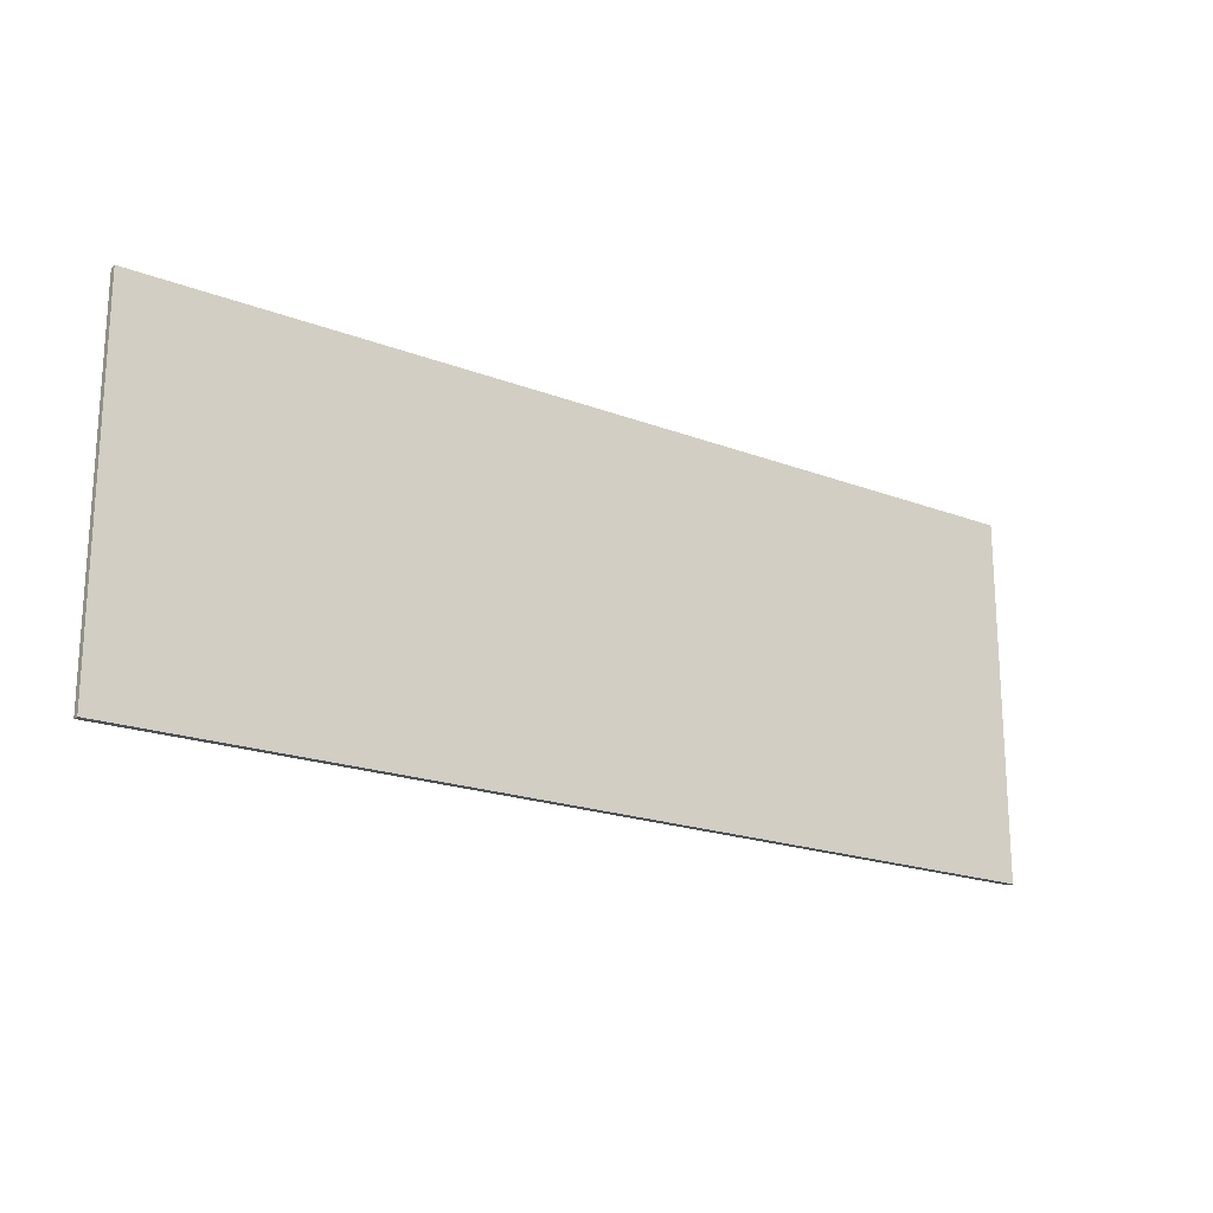
<metadata>
{"format":"obj","ext":"obj","renderer":"f3d","projection":"perspective","resolution":1024,"background":"white","views":[{"elev":-19.7,"azim":-35.4,"up":"+Z"}]}
</metadata>
<code>
v 0.9 0 0.35
v 0.9 0 -0.35
v -0.9 0 -0.35
v -0.9 0 0.35
v -0.9 -0.0125 0.35
v 0.9 -0.0125 0.35
v 0.9 0 0.35
v -0.9 0 0.35
v -0.9 -0.0125 -0.35
v -0.9 -0.0125 0.35
v -0.9 0 0.35
v -0.9 0 -0.35
v 0.9 -0.0125 -0.35
v -0.9 -0.0125 -0.35
v -0.9 0 -0.35
v 0.9 0 -0.35
v 0.9 -0.0125 0.35
v 0.9 -0.0125 -0.35
v 0.9 0 -0.35
v 0.9 0 0.35
v -0.7456 -0.0125 0.1056
v -0.7456 -0.0125 0.0347
v -0.7086 -0.0125 0.0498
v -0.7137 -0.0125 0.1201
v -0.7137 -0.0125 0.1201
v -0.7086 -0.0125 0.0498
v -0.675 -0.0125 0.06955
v -0.6447 -0.0125 0.09395
v -0.6792 -0.0125 0.1436
v -0.7137 -0.0125 0.1201
v -0.6447 -0.0125 0.09395
v -0.6447 -0.0125 0.09395
v -0.5665 -0.0125 -0.2
v -0.5665 -0.0125 0.2087
v -0.649 -0.0125 0.1738
v -0.649 -0.0125 0.1738
v -0.6792 -0.0125 0.1436
v -0.6447 -0.0125 0.09395
v -0.5665 -0.0125 0.2087
v -0.63 -0.0125 0.2087
v -0.649 -0.0125 0.1738
v -0.6447 -0.0125 0.09395
v -0.6447 -0.0125 -0.2
v -0.5665 -0.0125 -0.2
v -0.4301 -0.0125 -0.1339
v -0.4143 -0.0125 -0.1612
v -0.3619 -0.0125 -0.0976
v -0.4415 -0.0125 -0.09765
v -0.3673 -0.0125 -0.0596
v -0.4484 -0.0125 -0.0525
v -0.4415 -0.0125 -0.09765
v -0.3619 -0.0125 -0.0976
v -0.4143 -0.0125 -0.1612
v -0.3875 -0.0125 -0.1866
v -0.3436 -0.0125 -0.1333
v -0.3619 -0.0125 -0.0976
v -0.3185 -0.0125 -0.1422
v -0.3555 -0.0125 -0.2018
v -0.3185 -0.0125 -0.2069
v -0.2819 -0.0125 -0.2023
v -0.3555 -0.0125 -0.2018
v -0.3185 -0.0125 -0.1422
v -0.3436 -0.0125 -0.1333
v -0.3875 -0.0125 -0.1866
v -0.4484 -0.0125 -0.0525
v -0.3673 -0.0125 -0.0596
v -0.369 -0.0125 0.0008
v -0.4506 -0.0125 0.00165
v -0.4281 -0.0125 0.1378
v -0.4406 -0.0125 0.1004
v -0.361 -0.0125 0.1027
v -0.4107 -0.0125 0.1671
v -0.3655 -0.0125 0.0779
v -0.4406 -0.0125 0.1004
v -0.4481 -0.0125 0.0551
v -0.3681 -0.0125 0.04395
v -0.3857 -0.0125 0.1903
v -0.4107 -0.0125 0.1671
v -0.3438 -0.0125 0.1351
v -0.355 -0.0125 0.2041
v -0.3681 -0.0125 0.04395
v -0.4481 -0.0125 0.0551
v -0.4506 -0.0125 0.00165
v -0.369 -0.0125 0.0008
v -0.355 -0.0125 0.2041
v -0.3438 -0.0125 0.1351
v -0.3185 -0.0125 0.1441
v -0.3185 -0.0125 0.2087
v -0.4107 -0.0125 0.1671
v -0.361 -0.0125 0.1027
v -0.3438 -0.0125 0.1351
v -0.361 -0.0125 0.1027
v -0.4406 -0.0125 0.1004
v -0.3655 -0.0125 0.0779
v -0.2759 -0.0125 -0.1008
v -0.2931 -0.0125 -0.1331
v -0.2263 -0.0125 -0.1652
v -0.2087 -0.0125 -0.1359
v -0.2931 -0.0125 -0.1331
v -0.3185 -0.0125 -0.1422
v -0.2819 -0.0125 -0.2023
v -0.2512 -0.0125 -0.1883
v -0.1963 -0.0125 -0.09845
v -0.2714 -0.0125 -0.0762
v -0.2759 -0.0125 -0.1008
v -0.2087 -0.0125 -0.1359
v -0.1888 -0.0125 -0.0529
v -0.2687 -0.0125 -0.04235
v -0.2714 -0.0125 -0.0762
v -0.1963 -0.0125 -0.09845
v -0.1862 -0.0125 0.0008
v -0.2678 -0.0125 0.0008
v -0.2687 -0.0125 -0.04235
v -0.1888 -0.0125 -0.0529
v -0.2931 -0.0125 -0.1331
v -0.2512 -0.0125 -0.1883
v -0.2263 -0.0125 -0.1652
v -0.2933 -0.0125 0.1351
v -0.2751 -0.0125 0.0992
v -0.226 -0.0125 0.1666
v -0.251 -0.0125 0.19
v -0.2933 -0.0125 0.1351
v -0.251 -0.0125 0.19
v -0.2819 -0.0125 0.2041
v -0.3185 -0.0125 0.1441
v -0.3185 -0.0125 0.2087
v -0.3185 -0.0125 0.1441
v -0.2819 -0.0125 0.2041
v -0.1962 -0.0125 0.1001
v -0.2751 -0.0125 0.0992
v -0.2696 -0.0125 0.0612
v -0.1888 -0.0125 0.0546
v -0.2751 -0.0125 0.0992
v -0.1962 -0.0125 0.1001
v -0.2086 -0.0125 0.1374
v -0.226 -0.0125 0.1666
v -0.1888 -0.0125 0.0546
v -0.2696 -0.0125 0.0612
v -0.2678 -0.0125 0.0008
v -0.1862 -0.0125 0.0008
v -0.1131 -0.0125 0.1056
v -0.1131 -0.0125 0.0347
v -0.0761 -0.0125 0.0498
v -0.0812 -0.0125 0.1201
v -0.0812 -0.0125 0.1201
v -0.0761 -0.0125 0.0498
v -0.04245 -0.0125 0.06955
v -0.0122 -0.0125 0.09395
v -0.0467 -0.0125 0.1436
v -0.0812 -0.0125 0.1201
v -0.0122 -0.0125 0.09395
v -0.0122 -0.0125 0.09395
v 0.06595 -0.0125 -0.2
v 0.06595 -0.0125 0.2087
v -0.01645 -0.0125 0.1738
v -0.01645 -0.0125 0.1738
v -0.0467 -0.0125 0.1436
v -0.0122 -0.0125 0.09395
v 0.06595 -0.0125 0.2087
v 0.00255 -0.0125 0.2087
v -0.01645 -0.0125 0.1738
v -0.0122 -0.0125 0.09395
v -0.0122 -0.0125 -0.2
v 0.06595 -0.0125 -0.2
v 0.2597 -0.0125 -0.0972
v 0.184 -0.0125 -0.0972
v 0.1977 -0.0125 -0.1499
v 0.2741 -0.0125 -0.1314
v 0.2684 -0.0125 0.0134
v 0.1918 -0.0125 0.002
v 0.2111 -0.0125 -0.02515
v 0.2492 -0.0125 -0.05295
v 0.2741 -0.0125 -0.1314
v 0.1977 -0.0125 -0.1499
v 0.2218 -0.0125 -0.1817
v 0.2559 -0.0125 -0.2008
v 0.3049 -0.0125 -0.1425
v 0.2741 -0.0125 -0.1314
v 0.2559 -0.0125 -0.2008
v 0.299 -0.0125 -0.2072
v 0.3073 -0.0125 -0.005
v 0.2684 -0.0125 0.0134
v 0.2492 -0.0125 -0.05295
v 0.294 -0.0125 -0.0622
v 0.1918 -0.0125 0.002
v 0.2684 -0.0125 0.0134
v 0.2567 -0.0125 0.0371
v 0.1801 -0.0125 0.0341
v 0.2564 -0.0125 0.1046
v 0.1926 -0.0125 0.143
v 0.1804 -0.0125 0.1098
v 0.2528 -0.0125 0.0712
v 0.2528 -0.0125 0.0712
v 0.1804 -0.0125 0.1098
v 0.1762 -0.0125 0.0712
v 0.1801 -0.0125 0.0341
v 0.213 -0.0125 0.1709
v 0.1926 -0.0125 0.143
v 0.2671 -0.0125 0.127
v 0.2398 -0.0125 0.1919
v 0.2528 -0.0125 0.0712
v 0.1801 -0.0125 0.0341
v 0.2567 -0.0125 0.0371
v 0.2711 -0.0125 0.2046
v 0.2671 -0.0125 0.127
v 0.3031 -0.0125 0.1441
v 0.3068 -0.0125 0.2087
v 0.2711 -0.0125 0.2046
v 0.2398 -0.0125 0.1919
v 0.2671 -0.0125 0.127
v 0.1926 -0.0125 0.143
v 0.2564 -0.0125 0.1046
v 0.2671 -0.0125 0.127
v 0.3405 -0.0125 -0.2017
v 0.3459 -0.0125 -0.1202
v 0.3049 -0.0125 -0.1425
v 0.299 -0.0125 -0.2072
v 0.4249 -0.0125 -0.1291
v 0.3598 -0.0125 -0.0861
v 0.3459 -0.0125 -0.1202
v 0.4068 -0.0125 -0.1578
v 0.3345 -0.0125 -0.05365
v 0.3675 -0.0125 -0.028
v 0.3073 -0.0125 -0.005
v 0.294 -0.0125 -0.0622
v 0.3459 -0.0125 -0.1202
v 0.3405 -0.0125 -0.2017
v 0.3764 -0.0125 -0.1852
v 0.4068 -0.0125 -0.1578
v 0.3598 -0.0125 -0.0861
v 0.4249 -0.0125 -0.1291
v 0.4378 -0.0125 -0.0928
v 0.4456 -0.0125 -0.04865
v 0.3675 -0.0125 -0.028
v 0.3598 -0.0125 -0.0861
v 0.4456 -0.0125 -0.04865
v 0.4481 -0.0125 0.0033
v 0.3452 -0.0125 0.0127
v 0.3073 -0.0125 -0.005
v 0.3675 -0.0125 -0.028
v 0.4481 -0.0125 0.0033
v 0.3606 -0.0125 0.0648
v 0.3452 -0.0125 0.0127
v 0.4481 -0.0125 0.0033
v 0.4456 -0.0125 0.05425
v 0.3432 -0.0125 0.1233
v 0.3563 -0.0125 0.0983
v 0.4084 -0.0125 0.1608
v 0.3795 -0.0125 0.1875
v 0.3456 -0.0125 0.2034
v 0.3068 -0.0125 0.2087
v 0.3031 -0.0125 0.1441
v 0.3432 -0.0125 0.1233
v 0.3456 -0.0125 0.2034
v 0.3432 -0.0125 0.1233
v 0.3795 -0.0125 0.1875
v 0.4382 -0.0125 0.0975
v 0.3563 -0.0125 0.0983
v 0.3606 -0.0125 0.0648
v 0.4456 -0.0125 0.05425
v 0.3563 -0.0125 0.0983
v 0.4382 -0.0125 0.0975
v 0.4258 -0.0125 0.1331
v 0.4084 -0.0125 0.1608
v 0.6512 -0.0125 -0.1181
v 0.6512 -0.0125 -0.2
v 0.7269 -0.0125 -0.2
v 0.7269 -0.0125 -0.1181
v 0.485 -0.0125 -0.1181
v 0.6512 -0.0125 -0.1181
v 0.5581 -0.0125 -0.0497
v 0.485 -0.0125 -0.04995
v 0.485 -0.0125 -0.04995
v 0.5581 -0.0125 -0.0497
v 0.6512 -0.0125 0.0887
v 0.6613 -0.0125 0.2087
v 0.7269 -0.0125 -0.0497
v 0.6512 -0.0125 0.0887
v 0.6512 -0.0125 -0.0497
v 0.7269 -0.0125 -0.1181
v 0.6512 -0.0125 -0.0497
v 0.5581 -0.0125 -0.0497
v 0.6512 -0.0125 -0.1181
v 0.7269 -0.0125 -0.1181
v 0.7269 -0.0125 -0.1181
v 0.7775 -0.0125 -0.1181
v 0.7775 -0.0125 -0.0497
v 0.7269 -0.0125 -0.0497
v 0.7269 -0.0125 0.2087
v 0.6613 -0.0125 0.2087
v 0.6512 -0.0125 0.0887
v 0.7269 -0.0125 -0.0497
v -0.7456 -0.0125 0.0347
v -0.9 -0.0125 -0.35
v -0.6447 -0.0125 -0.2
v -0.7086 -0.0125 0.0498
v -0.5665 -0.0125 -0.2
v -0.6447 -0.0125 -0.2
v -0.9 -0.0125 -0.35
v -0.3185 -0.0125 -0.2069
v -0.675 -0.0125 0.06955
v -0.7086 -0.0125 0.0498
v -0.6447 -0.0125 -0.2
v -0.4301 -0.0125 -0.1339
v -0.5665 -0.0125 -0.2
v -0.4143 -0.0125 -0.1612
v -0.5665 -0.0125 -0.2
v -0.3185 -0.0125 -0.2069
v -0.3555 -0.0125 -0.2018
v -0.4415 -0.0125 -0.09765
v -0.5665 -0.0125 -0.2
v -0.4301 -0.0125 -0.1339
v -0.3875 -0.0125 -0.1866
v -0.5665 -0.0125 -0.2
v -0.3555 -0.0125 -0.2018
v -0.4143 -0.0125 -0.1612
v -0.5665 -0.0125 -0.2
v -0.3875 -0.0125 -0.1866
v -0.4506 -0.0125 0.00165
v -0.5665 -0.0125 0.2087
v -0.5665 -0.0125 -0.2
v -0.4484 -0.0125 -0.0525
v -0.3673 -0.0125 -0.0596
v -0.3619 -0.0125 -0.0976
v -0.2714 -0.0125 -0.0762
v -0.2687 -0.0125 -0.04235
v -0.369 -0.0125 0.0008
v -0.3673 -0.0125 -0.0596
v -0.2687 -0.0125 -0.04235
v -0.2678 -0.0125 0.0008
v -0.3681 -0.0125 0.04395
v -0.369 -0.0125 0.0008
v -0.2678 -0.0125 0.0008
v -0.2696 -0.0125 0.0612
v -0.4484 -0.0125 -0.0525
v -0.5665 -0.0125 -0.2
v -0.4415 -0.0125 -0.09765
v -0.2759 -0.0125 -0.1008
v -0.3619 -0.0125 -0.0976
v -0.3436 -0.0125 -0.1333
v -0.2931 -0.0125 -0.1331
v -0.9 -0.0125 0.35
v -0.9 -0.0125 -0.35
v -0.7456 -0.0125 0.0347
v -0.7456 -0.0125 0.1056
v -0.0122 -0.0125 -0.2
v -0.2819 -0.0125 -0.2023
v -0.3185 -0.0125 -0.2069
v 0.299 -0.0125 -0.2072
v -0.2263 -0.0125 -0.1652
v -0.2512 -0.0125 -0.1883
v -0.0122 -0.0125 -0.2
v -0.2512 -0.0125 -0.1883
v -0.2819 -0.0125 -0.2023
v -0.0122 -0.0125 -0.2
v -0.2087 -0.0125 -0.1359
v -0.2263 -0.0125 -0.1652
v -0.0122 -0.0125 -0.2
v -0.1963 -0.0125 -0.09845
v -0.2087 -0.0125 -0.1359
v -0.0122 -0.0125 -0.2
v -0.2714 -0.0125 -0.0762
v -0.3619 -0.0125 -0.0976
v -0.2759 -0.0125 -0.1008
v -0.1888 -0.0125 -0.0529
v -0.1963 -0.0125 -0.09845
v -0.0122 -0.0125 -0.2
v -0.1131 -0.0125 0.0347
v -0.1131 -0.0125 0.0347
v -0.1862 -0.0125 0.0008
v -0.1888 -0.0125 -0.0529
v -0.1888 -0.0125 0.0546
v -0.1862 -0.0125 0.0008
v -0.1131 -0.0125 0.0347
v -0.1131 -0.0125 0.1056
v -0.0761 -0.0125 0.0498
v -0.1131 -0.0125 0.0347
v -0.0122 -0.0125 -0.2
v -0.04245 -0.0125 0.06955
v -0.0761 -0.0125 0.0498
v -0.0122 -0.0125 -0.2
v -0.2931 -0.0125 -0.1331
v -0.3436 -0.0125 -0.1333
v -0.3185 -0.0125 -0.1422
v 0.299 -0.0125 -0.2072
v -0.3185 -0.0125 -0.2069
v -0.9 -0.0125 -0.35
v 0.9 -0.0125 -0.35
v -0.6447 -0.0125 0.09395
v -0.675 -0.0125 0.06955
v -0.6447 -0.0125 -0.2
v -0.9 -0.0125 0.35
v -0.7456 -0.0125 0.1056
v -0.7137 -0.0125 0.1201
v -0.6792 -0.0125 0.1436
v -0.361 -0.0125 0.1027
v -0.3655 -0.0125 0.0779
v -0.2751 -0.0125 0.0992
v -0.2933 -0.0125 0.1351
v -0.5665 -0.0125 0.2087
v -0.4481 -0.0125 0.0551
v -0.4406 -0.0125 0.1004
v -0.5665 -0.0125 0.2087
v -0.4506 -0.0125 0.00165
v -0.4481 -0.0125 0.0551
v -0.9 -0.0125 0.35
v -0.6792 -0.0125 0.1436
v -0.649 -0.0125 0.1738
v -0.63 -0.0125 0.2087
v -0.9 -0.0125 0.35
v -0.63 -0.0125 0.2087
v -0.5665 -0.0125 0.2087
v -0.5665 -0.0125 0.2087
v -0.4281 -0.0125 0.1378
v -0.4107 -0.0125 0.1671
v -0.5665 -0.0125 0.2087
v -0.3857 -0.0125 0.1903
v -0.355 -0.0125 0.2041
v -0.5665 -0.0125 0.2087
v -0.4107 -0.0125 0.1671
v -0.3857 -0.0125 0.1903
v -0.3185 -0.0125 0.2087
v -0.9 -0.0125 0.35
v -0.5665 -0.0125 0.2087
v -0.355 -0.0125 0.2041
v -0.5665 -0.0125 0.2087
v -0.4406 -0.0125 0.1004
v -0.4281 -0.0125 0.1378
v -0.3438 -0.0125 0.1351
v -0.361 -0.0125 0.1027
v -0.2933 -0.0125 0.1351
v -0.3185 -0.0125 0.1441
v -0.2696 -0.0125 0.0612
v -0.2751 -0.0125 0.0992
v -0.3655 -0.0125 0.0779
v -0.3681 -0.0125 0.04395
v -0.2086 -0.0125 0.1374
v -0.1962 -0.0125 0.1001
v -0.1131 -0.0125 0.1056
v -0.0812 -0.0125 0.1201
v -0.1131 -0.0125 0.1056
v -0.1962 -0.0125 0.1001
v -0.1888 -0.0125 0.0546
v -0.3185 -0.0125 0.2087
v -0.2819 -0.0125 0.2041
v 0.00255 -0.0125 0.2087
v -0.9 -0.0125 0.35
v -0.226 -0.0125 0.1666
v -0.2086 -0.0125 0.1374
v -0.0812 -0.0125 0.1201
v -0.0467 -0.0125 0.1436
v 0.00255 -0.0125 0.2087
v -0.251 -0.0125 0.19
v -0.226 -0.0125 0.1666
v -0.01645 -0.0125 0.1738
v -0.01645 -0.0125 0.1738
v -0.226 -0.0125 0.1666
v -0.0467 -0.0125 0.1436
v 0.00255 -0.0125 0.2087
v -0.2819 -0.0125 0.2041
v -0.251 -0.0125 0.19
v 0.1918 -0.0125 0.002
v 0.1801 -0.0125 0.0341
v 0.06595 -0.0125 -0.2
v 0.184 -0.0125 -0.0972
v 0.2218 -0.0125 -0.1817
v 0.06595 -0.0125 -0.2
v 0.2559 -0.0125 -0.2008
v 0.299 -0.0125 -0.2072
v 0.2559 -0.0125 -0.2008
v 0.06595 -0.0125 -0.2
v -0.0122 -0.0125 -0.2
v 0.1977 -0.0125 -0.1499
v 0.06595 -0.0125 -0.2
v 0.2218 -0.0125 -0.1817
v 0.184 -0.0125 -0.0972
v 0.06595 -0.0125 -0.2
v 0.1977 -0.0125 -0.1499
v 0.6512 -0.0125 -0.2
v 0.3405 -0.0125 -0.2017
v 0.299 -0.0125 -0.2072
v 0.9 -0.0125 -0.35
v 0.2741 -0.0125 -0.1314
v 0.3049 -0.0125 -0.1425
v 0.294 -0.0125 -0.0622
v 0.2597 -0.0125 -0.0972
v 0.184 -0.0125 -0.0972
v 0.2597 -0.0125 -0.0972
v 0.2492 -0.0125 -0.05295
v 0.2111 -0.0125 -0.02515
v 0.2492 -0.0125 -0.05295
v 0.2597 -0.0125 -0.0972
v 0.294 -0.0125 -0.0622
v 0.294 -0.0125 -0.0622
v 0.3459 -0.0125 -0.1202
v 0.3598 -0.0125 -0.0861
v 0.3345 -0.0125 -0.05365
v 0.3675 -0.0125 -0.028
v 0.3345 -0.0125 -0.05365
v 0.3598 -0.0125 -0.0861
v 0.294 -0.0125 -0.0622
v 0.3049 -0.0125 -0.1425
v 0.3459 -0.0125 -0.1202
v 0.1918 -0.0125 0.002
v 0.184 -0.0125 -0.0972
v 0.2111 -0.0125 -0.02515
v 0.4068 -0.0125 -0.1578
v 0.6512 -0.0125 -0.2
v 0.485 -0.0125 -0.1181
v 0.4249 -0.0125 -0.1291
v 0.4378 -0.0125 -0.0928
v 0.4249 -0.0125 -0.1291
v 0.485 -0.0125 -0.1181
v 0.485 -0.0125 -0.04995
v 0.4068 -0.0125 -0.1578
v 0.3764 -0.0125 -0.1852
v 0.6512 -0.0125 -0.2
v 0.7269 -0.0125 -0.2
v 0.6512 -0.0125 -0.2
v 0.9 -0.0125 -0.35
v 0.3764 -0.0125 -0.1852
v 0.3405 -0.0125 -0.2017
v 0.6512 -0.0125 -0.2
v 0.7269 -0.0125 -0.2
v 0.9 -0.0125 -0.35
v 0.7775 -0.0125 -0.1181
v 0.7269 -0.0125 -0.1181
v 0.6512 -0.0125 -0.1181
v 0.485 -0.0125 -0.1181
v 0.6512 -0.0125 -0.2
v 0.4456 -0.0125 -0.04865
v 0.4378 -0.0125 -0.0928
v 0.485 -0.0125 -0.04995
v 0.4481 -0.0125 0.0033
v 0.4456 -0.0125 -0.04865
v 0.485 -0.0125 -0.04995
v 0.6512 -0.0125 0.0887
v 0.5581 -0.0125 -0.0497
v 0.6512 -0.0125 -0.0497
v 0.7775 -0.0125 -0.0497
v 0.7775 -0.0125 -0.1181
v 0.9 -0.0125 -0.35
v 0.9 -0.0125 0.35
v 0.7269 -0.0125 0.2087
v 0.7269 -0.0125 -0.0497
v 0.7775 -0.0125 -0.0497
v 0.9 -0.0125 0.35
v -0.0122 -0.0125 0.09395
v -0.04245 -0.0125 0.06955
v -0.0122 -0.0125 -0.2
v 0.06595 -0.0125 0.2087
v 0.1762 -0.0125 0.0712
v 0.1804 -0.0125 0.1098
v 0.1801 -0.0125 0.0341
v 0.1762 -0.0125 0.0712
v 0.06595 -0.0125 0.2087
v 0.06595 -0.0125 -0.2
v 0.3606 -0.0125 0.0648
v 0.2528 -0.0125 0.0712
v 0.2567 -0.0125 0.0371
v 0.3452 -0.0125 0.0127
v 0.2671 -0.0125 0.127
v 0.2564 -0.0125 0.1046
v 0.3432 -0.0125 0.1233
v 0.3031 -0.0125 0.1441
v 0.3563 -0.0125 0.0983
v 0.2564 -0.0125 0.1046
v 0.2528 -0.0125 0.0712
v 0.3606 -0.0125 0.0648
v 0.06595 -0.0125 0.2087
v 0.1804 -0.0125 0.1098
v 0.1926 -0.0125 0.143
v 0.00255 -0.0125 0.2087
v 0.06595 -0.0125 0.2087
v 0.9 -0.0125 0.35
v -0.9 -0.0125 0.35
v 0.06595 -0.0125 0.2087
v 0.1926 -0.0125 0.143
v 0.213 -0.0125 0.1709
v 0.06595 -0.0125 0.2087
v 0.2398 -0.0125 0.1919
v 0.2711 -0.0125 0.2046
v 0.06595 -0.0125 0.2087
v 0.213 -0.0125 0.1709
v 0.2398 -0.0125 0.1919
v 0.06595 -0.0125 0.2087
v 0.2711 -0.0125 0.2046
v 0.3068 -0.0125 0.2087
v 0.9 -0.0125 0.35
v 0.3452 -0.0125 0.0127
v 0.2567 -0.0125 0.0371
v 0.2684 -0.0125 0.0134
v 0.3073 -0.0125 -0.005
v 0.3432 -0.0125 0.1233
v 0.2564 -0.0125 0.1046
v 0.3563 -0.0125 0.0983
v 0.4456 -0.0125 0.05425
v 0.4481 -0.0125 0.0033
v 0.485 -0.0125 -0.04995
v 0.6613 -0.0125 0.2087
v 0.6613 -0.0125 0.2087
v 0.4382 -0.0125 0.0975
v 0.4456 -0.0125 0.05425
v 0.3068 -0.0125 0.2087
v 0.3456 -0.0125 0.2034
v 0.6613 -0.0125 0.2087
v 0.9 -0.0125 0.35
v 0.6613 -0.0125 0.2087
v 0.3456 -0.0125 0.2034
v 0.3795 -0.0125 0.1875
v 0.6613 -0.0125 0.2087
v 0.4084 -0.0125 0.1608
v 0.4258 -0.0125 0.1331
v 0.9 -0.0125 0.35
v 0.6613 -0.0125 0.2087
v 0.7269 -0.0125 0.2087
v 0.6613 -0.0125 0.2087
v 0.4258 -0.0125 0.1331
v 0.4382 -0.0125 0.0975
v 0.6613 -0.0125 0.2087
v 0.3795 -0.0125 0.1875
v 0.4084 -0.0125 0.1608
g mesh3593760
f 1 2 3
f 3 4 1
f 5 6 7
f 7 8 5
f 9 10 11
f 11 12 9
f 13 14 15
f 15 16 13
f 17 18 19
f 19 20 17
f 21 22 23
f 23 24 21
f 25 26 27
f 27 28 25
f 29 30 31
f 32 33 34
f 34 35 32
f 36 37 38
f 39 40 41
f 42 43 44
f 45 46 47
f 47 48 45
f 49 50 51
f 51 52 49
f 53 54 55
f 55 56 53
f 57 58 59
f 59 60 57
f 61 62 63
f 63 64 61
f 65 66 67
f 67 68 65
f 69 70 71
f 71 72 69
f 73 74 75
f 75 76 73
f 77 78 79
f 79 80 77
f 81 82 83
f 83 84 81
f 85 86 87
f 87 88 85
f 89 90 91
f 92 93 94
f 95 96 97
f 97 98 95
f 99 100 101
f 101 102 99
f 103 104 105
f 105 106 103
f 107 108 109
f 109 110 107
f 111 112 113
f 113 114 111
f 115 116 117
f 118 119 120
f 120 121 118
f 122 123 124
f 124 125 122
f 126 127 128
f 129 130 131
f 131 132 129
f 133 134 135
f 135 136 133
f 137 138 139
f 139 140 137
f 141 142 143
f 143 144 141
f 145 146 147
f 147 148 145
f 149 150 151
f 152 153 154
f 154 155 152
f 156 157 158
f 159 160 161
f 162 163 164
f 165 166 167
f 167 168 165
f 169 170 171
f 171 172 169
f 173 174 175
f 175 176 173
f 177 178 179
f 179 180 177
f 181 182 183
f 183 184 181
f 185 186 187
f 187 188 185
f 189 190 191
f 191 192 189
f 193 194 195
f 195 196 193
f 197 198 199
f 199 200 197
f 201 202 203
f 204 205 206
f 206 207 204
f 208 209 210
f 211 212 213
f 214 215 216
f 216 217 214
f 218 219 220
f 220 221 218
f 222 223 224
f 224 225 222
f 226 227 228
f 228 229 226
f 230 231 232
f 232 233 230
f 234 235 236
f 236 237 234
f 238 239 240
f 240 241 238
f 242 243 244
f 244 245 242
f 246 247 248
f 248 249 246
f 250 251 252
f 252 253 250
f 254 255 256
f 257 258 259
f 259 260 257
f 261 262 263
f 263 264 261
f 265 266 267
f 267 268 265
f 269 270 271
f 271 272 269
f 273 274 275
f 275 276 273
f 277 278 279
f 279 280 277
f 281 282 283
f 283 284 281
f 285 286 287
f 287 288 285
f 289 290 291
f 291 292 289
f 293 294 295
f 295 296 293
f 297 298 299
f 299 300 297
f 301 302 303
f 304 305 306
f 307 308 309
f 310 311 312
f 313 314 315
f 316 317 318
f 319 320 321
f 321 322 319
f 323 324 325
f 325 326 323
f 327 328 329
f 329 330 327
f 331 332 333
f 333 334 331
f 335 336 337
f 338 339 340
f 340 341 338
f 342 343 344
f 344 345 342
f 346 347 348
f 348 349 346
f 350 351 352
f 353 354 355
f 356 357 358
f 359 360 361
f 362 363 364
f 365 366 367
f 367 368 365
f 369 370 371
f 372 373 374
f 374 375 372
f 376 377 378
f 379 380 381
f 382 383 384
f 385 386 387
f 387 388 385
f 389 390 391
f 392 393 394
f 394 395 392
f 396 397 398
f 398 399 396
f 400 401 402
f 403 404 405
f 406 407 408
f 408 409 406
f 410 411 412
f 413 414 415
f 416 417 418
f 419 420 421
f 422 423 424
f 424 425 422
f 426 427 428
f 429 430 431
f 431 432 429
f 433 434 435
f 435 436 433
f 437 438 439
f 439 440 437
f 441 442 443
f 444 445 446
f 446 447 444
f 448 449 450
f 450 451 448
f 452 453 454
f 454 455 452
f 456 457 458
f 459 460 461
f 462 463 464
f 464 465 462
f 466 467 468
f 469 470 471
f 471 472 469
f 473 474 475
f 476 477 478
f 479 480 481
f 481 482 479
f 483 484 485
f 485 486 483
f 487 488 489
f 489 490 487
f 491 492 493
f 494 495 496
f 496 497 494
f 498 499 500
f 501 502 503
f 504 505 506
f 507 508 509
f 509 510 507
f 511 512 513
f 513 514 511
f 515 516 517
f 518 519 520
f 521 522 523
f 524 525 526
f 526 527 524
f 528 529 530
f 531 532 533
f 534 535 536
f 537 538 539
f 540 541 542
f 542 543 540
f 544 545 546
f 546 547 544
f 548 549 550
f 551 552 553
f 554 555 556
f 556 557 554
f 558 559 560
f 560 561 558
f 562 563 564
f 564 565 562
f 566 567 568
f 568 569 566
f 570 571 572
f 573 574 575
f 575 576 573
f 577 578 579
f 580 581 582
f 583 584 585
f 586 587 588
f 588 589 586
f 590 591 592
f 592 593 590
f 594 595 596
f 597 598 599
f 599 600 597
f 601 602 603
f 604 605 606
f 606 607 604
f 608 609 610
f 611 612 613
f 614 615 616
f 617 618 619
f 620 621 622

</code>
